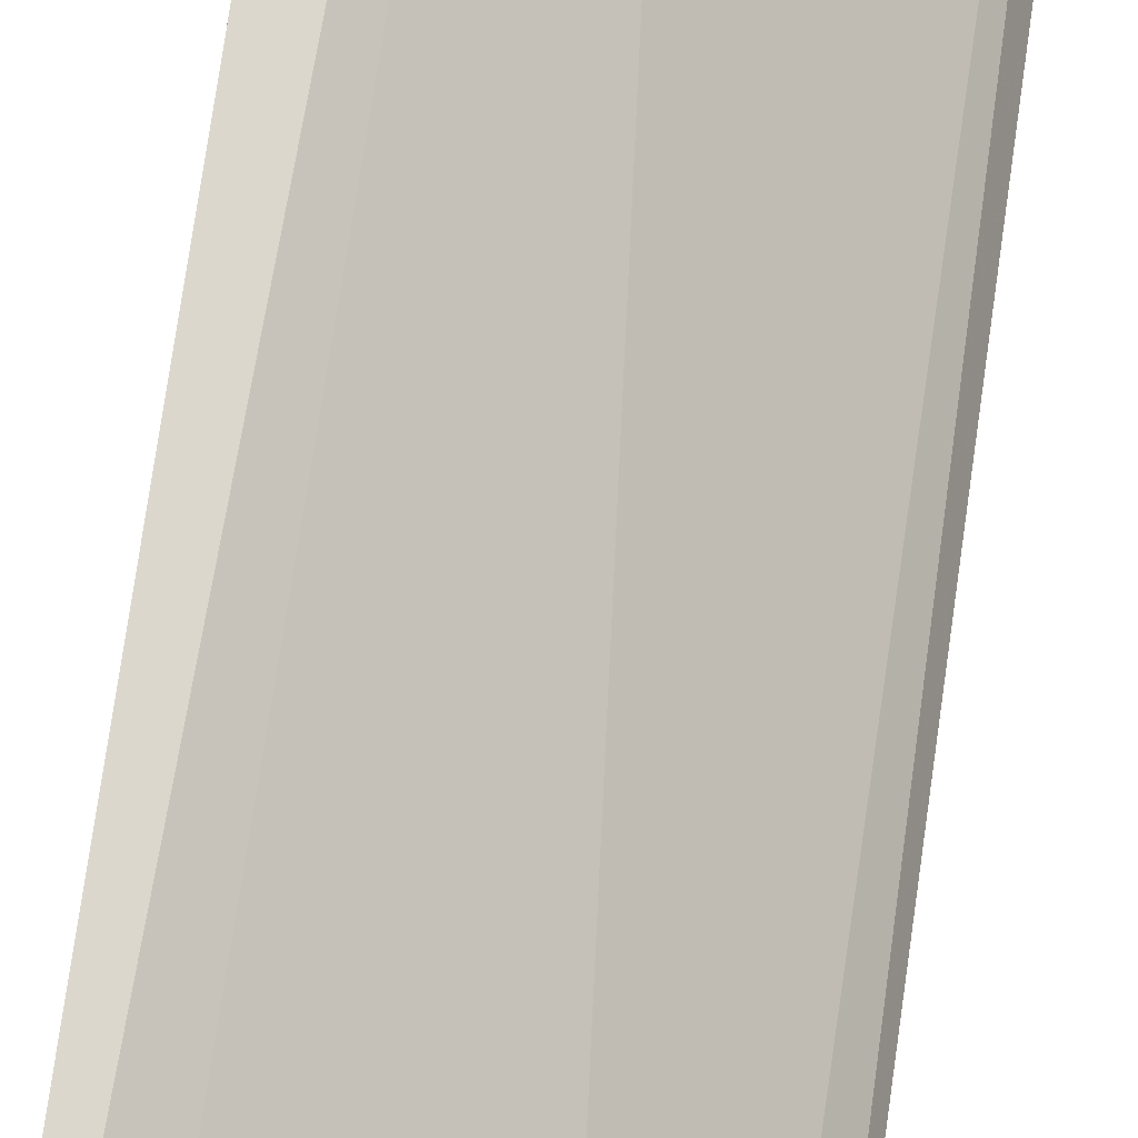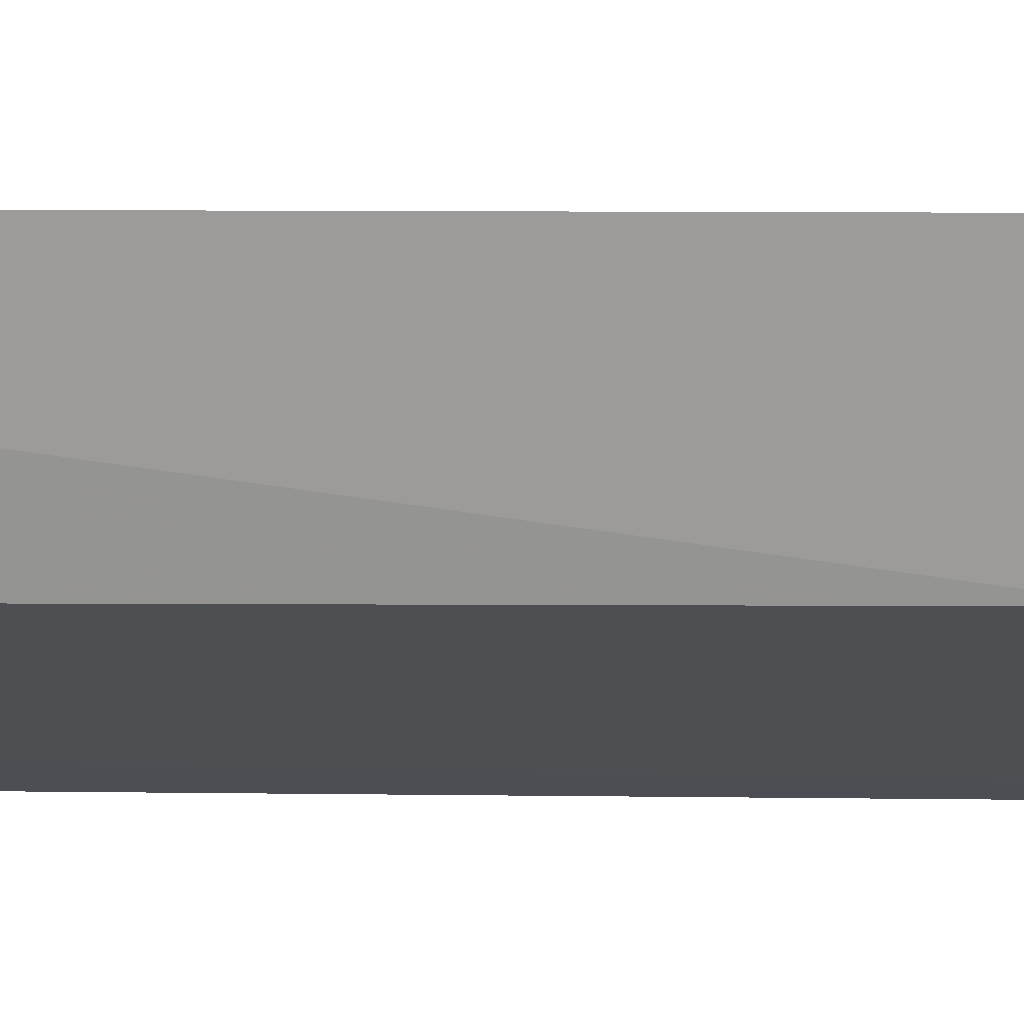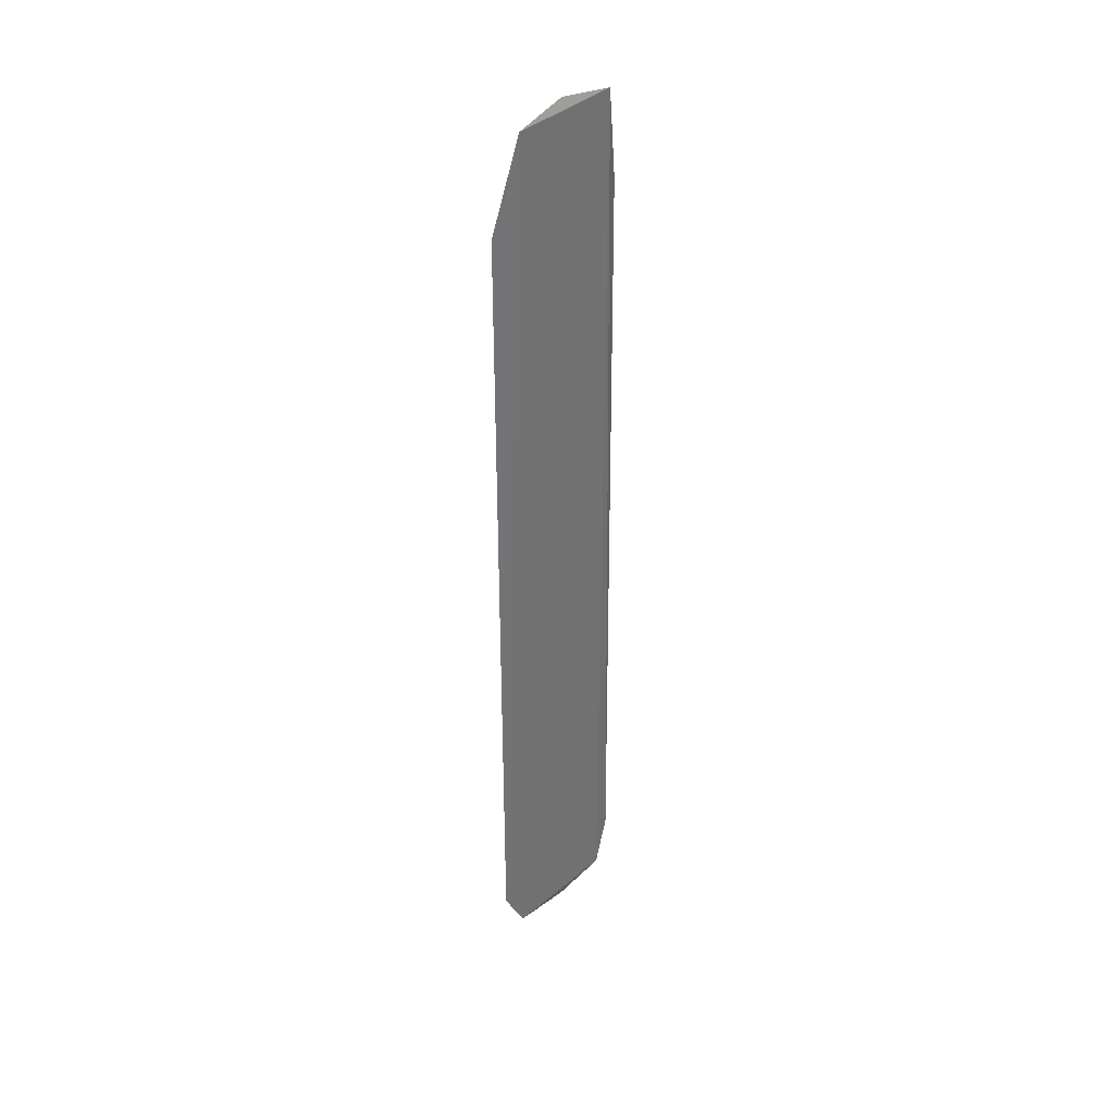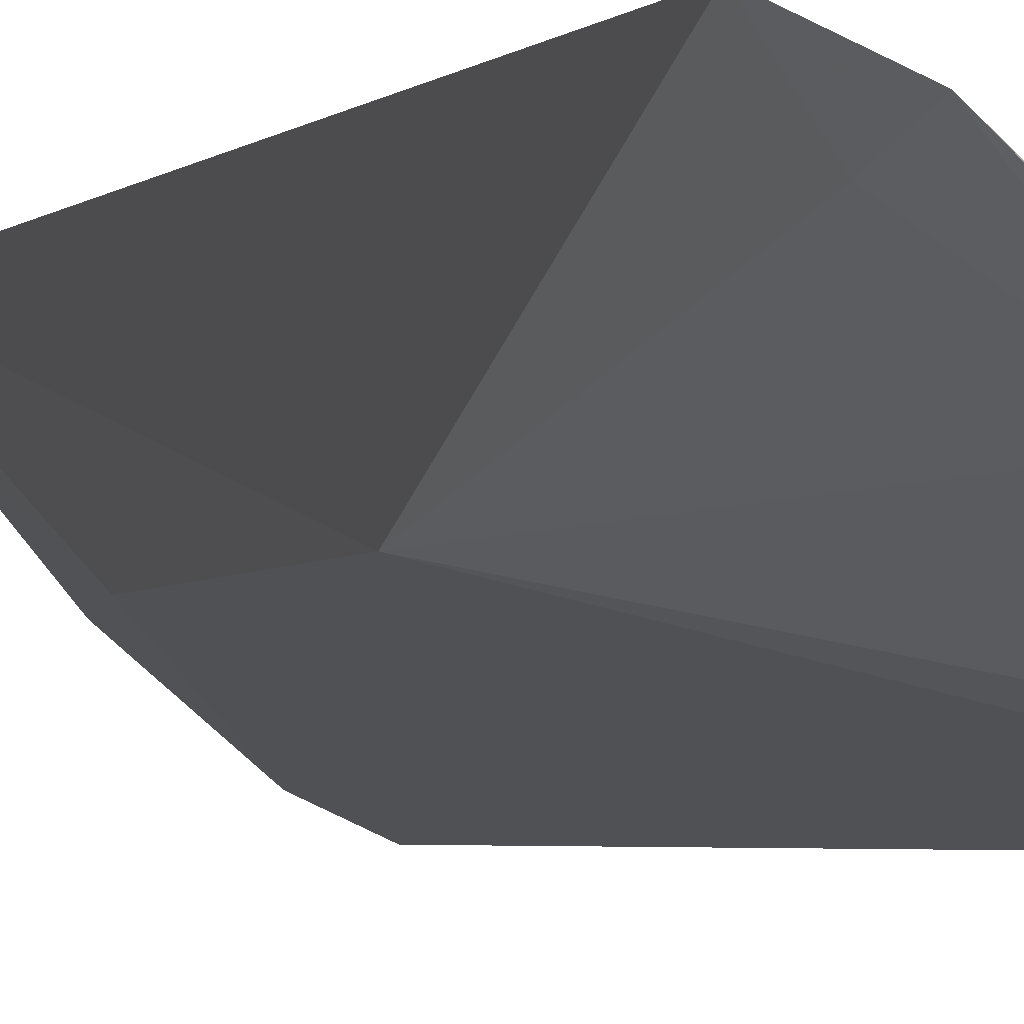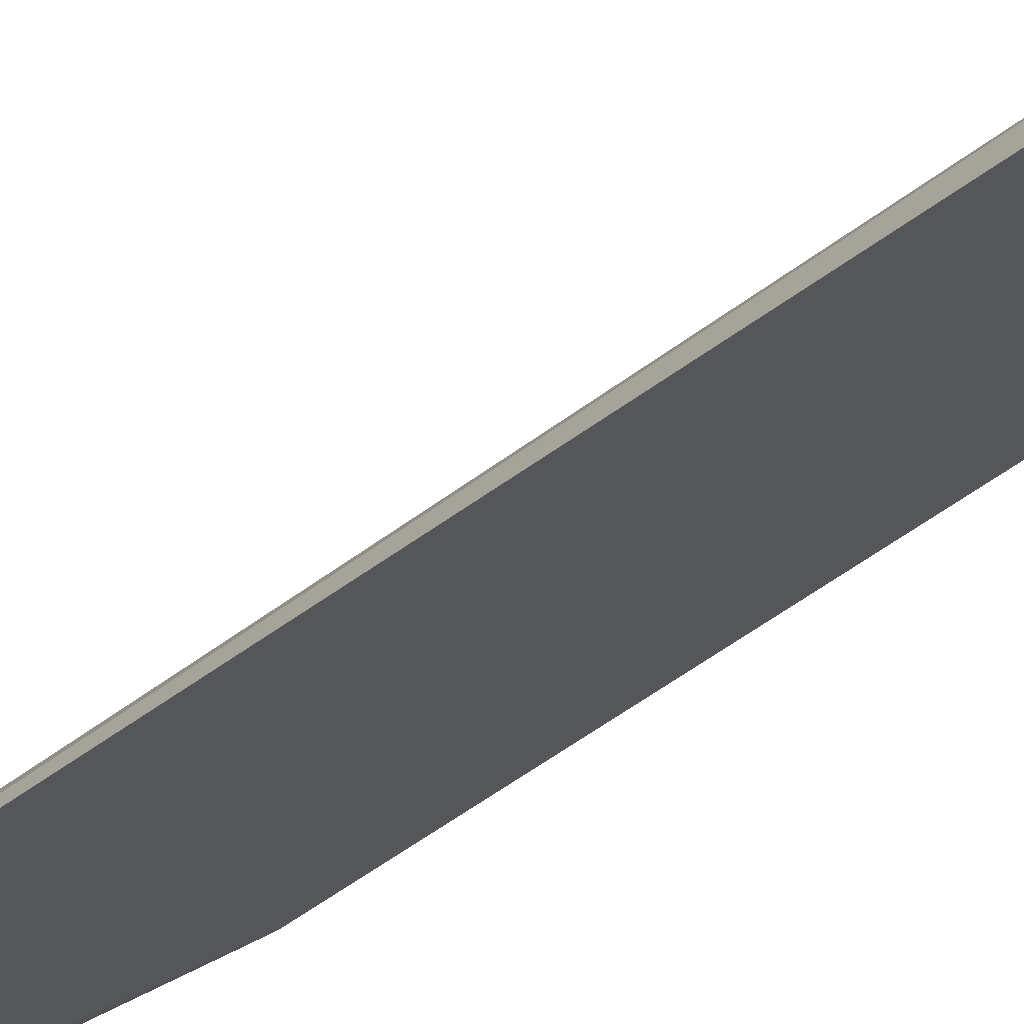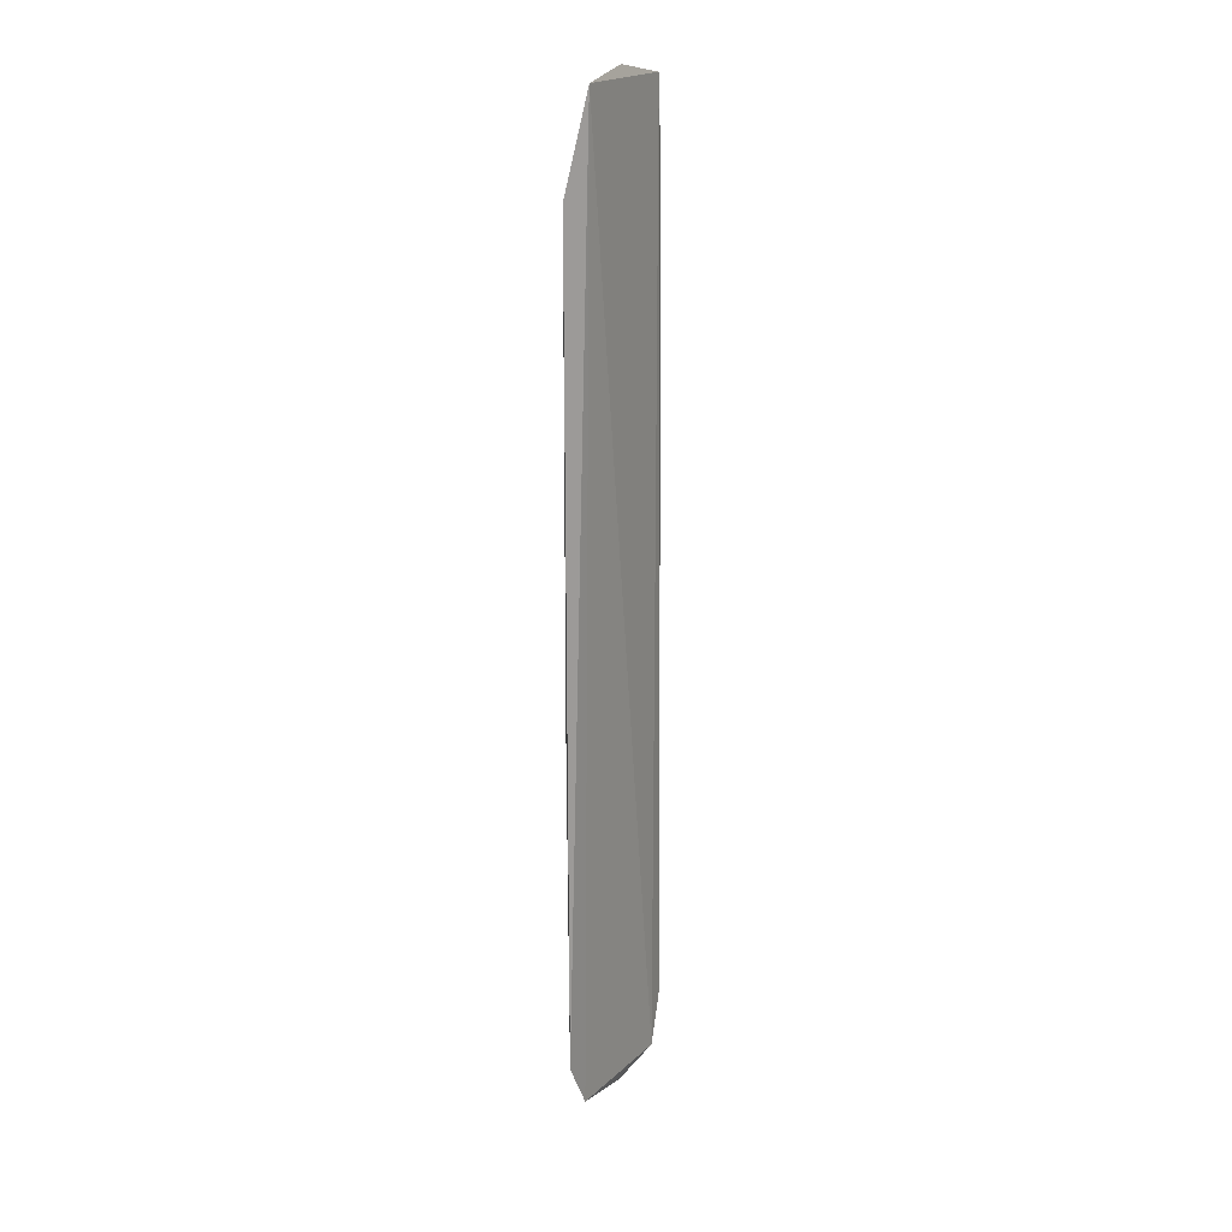
<metadata>
{"format":"obj","ext":"obj","renderer":"f3d","projection":"perspective","resolution":1024,"background":"white","views":[{"elev":65.8,"azim":7.8,"up":"+Z"},{"elev":6.9,"azim":-87.0,"up":"+Z"},{"elev":36.0,"azim":-4.2,"up":"+Y"},{"elev":-1.7,"azim":-11.9,"up":"+Z"},{"elev":-37.3,"azim":136.9,"up":"+Z"},{"elev":18.8,"azim":-15.3,"up":"+Y"}]}
</metadata>
<code>
v -0.03546 -0.006166 0.006927
v -0.03044 -0.06267 0.001548
v -0.0304 -0.006101 0.001645
v -0.02975 -0.05971 0.0006741
v -0.03607 -0.04099 0.003582
v -0.03699 -0.05981 0.007662
v -0.03118 -0.05948 0.001473
v -0.03595 -0.02524 0.003502
v -0.03586 -0.0627 0.006608
v -0.03356 -0.009697 0.003552
v -0.02999 -0.01165 0.0007418
v -0.03699 -0.01175 0.00756
v -0.03306 -0.06339 0.003707
v -0.0359 -0.05965 0.006073
v -0.03313 -0.005491 0.004222
v -0.03148 -0.01187 0.001412
v -0.03586 -0.01194 0.005842
v -0.03356 -0.06216 0.003891
v -0.03428 -0.00643 0.005303
v -0.03183 -0.00641 0.002698
f 1 2 3
f 3 2 4
f 7 5 4
f 7 4 2
f 8 4 5
f 9 2 1
f 9 1 6
f 11 3 4
f 12 6 1
f 12 8 5
f 12 5 6
f 13 7 2
f 13 2 9
f 14 9 6
f 14 6 5
f 15 1 3
f 16 8 10
f 16 3 11
f 16 11 4
f 16 4 8
f 17 10 8
f 17 8 12
f 17 12 1
f 18 5 7
f 18 7 13
f 18 14 5
f 18 13 9
f 18 9 14
f 19 15 10
f 19 1 15
f 19 17 1
f 19 10 17
f 20 15 3
f 20 10 15
f 20 16 10
f 20 3 16

</code>
